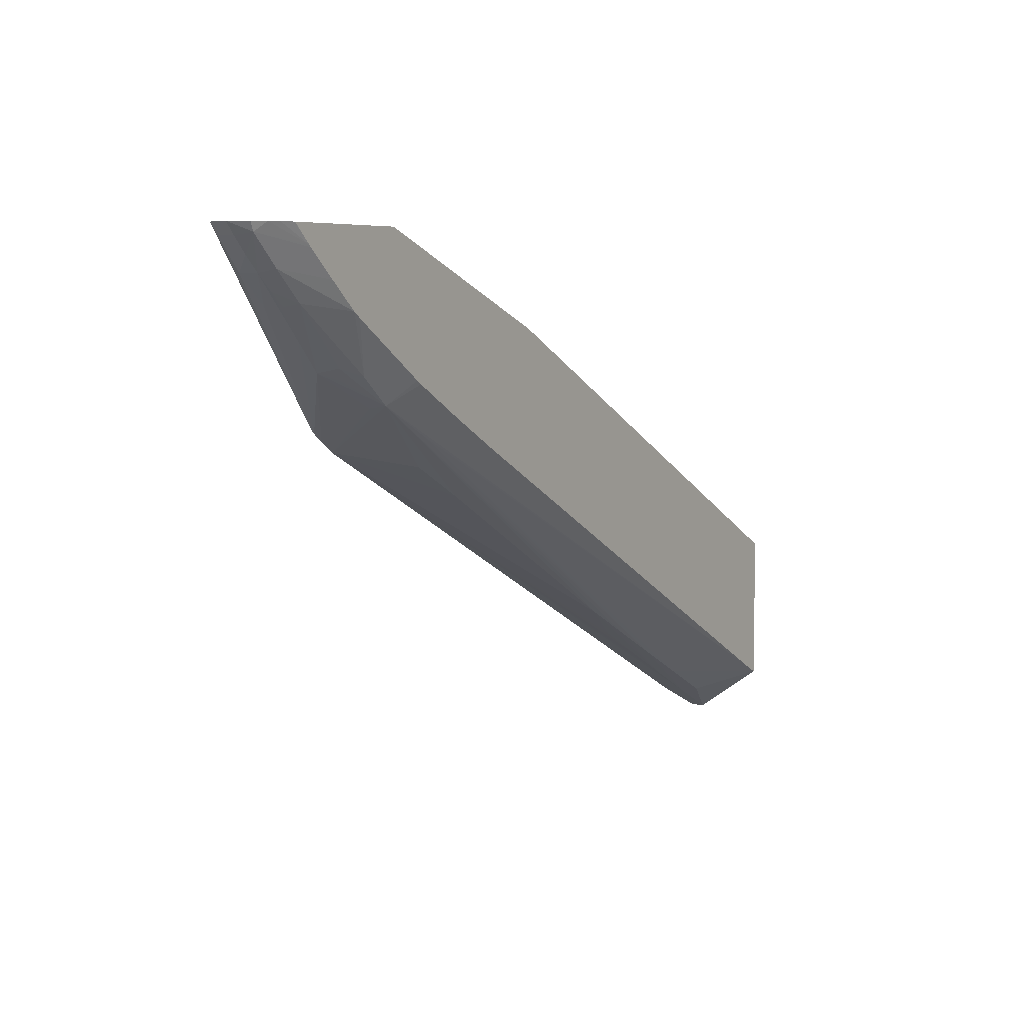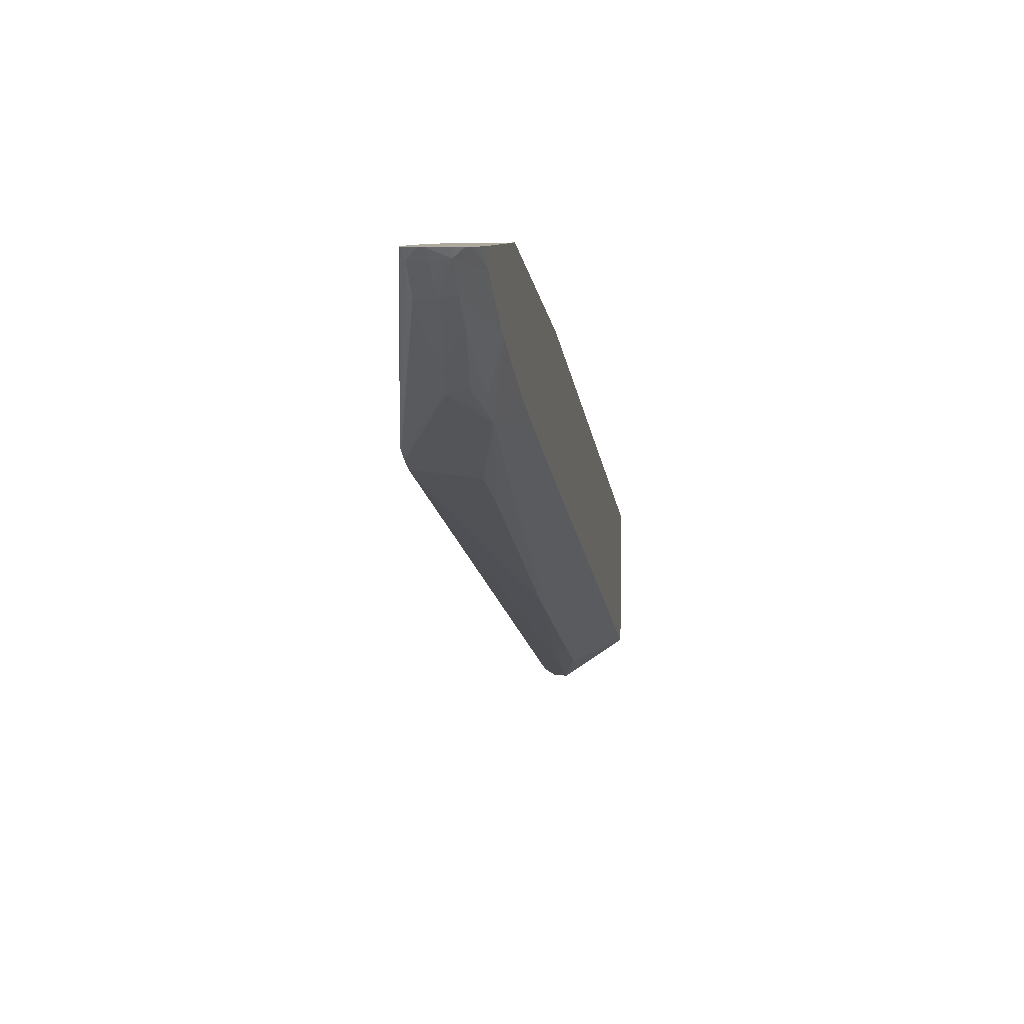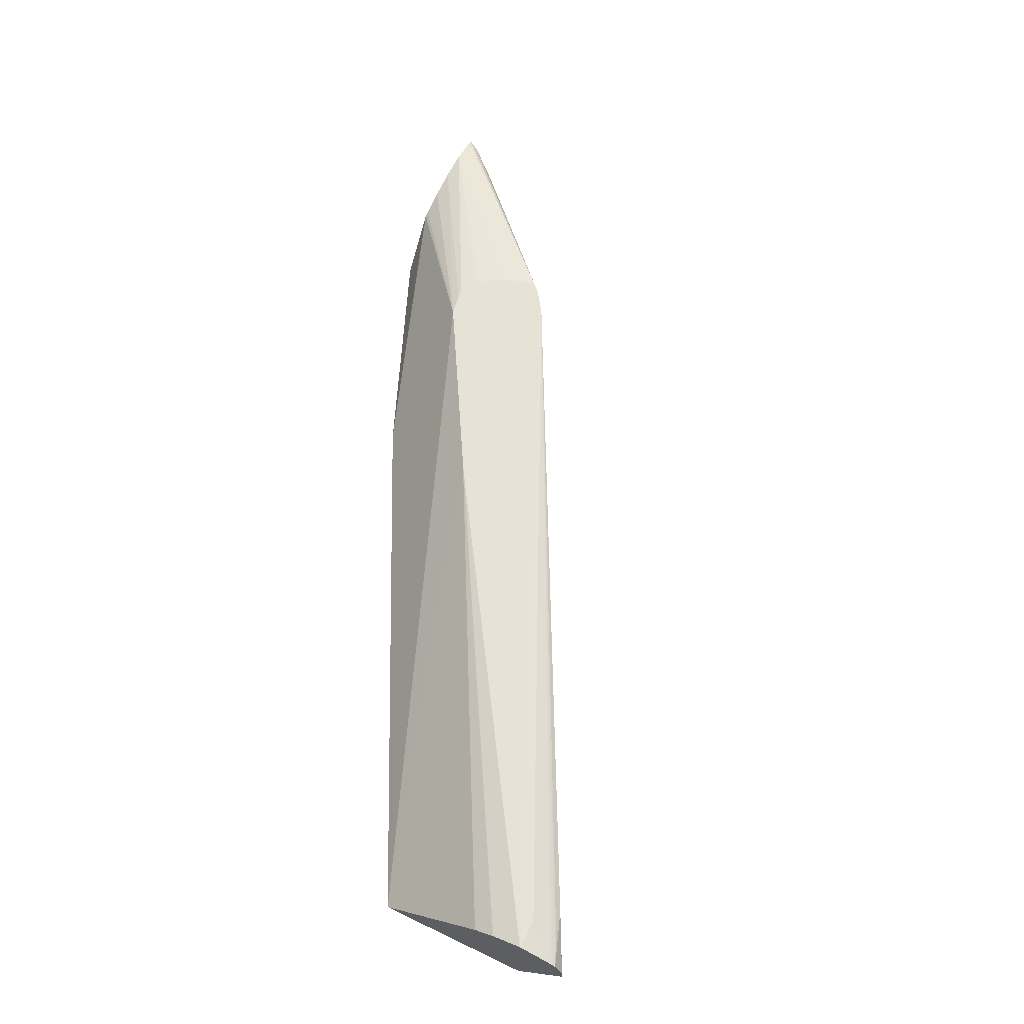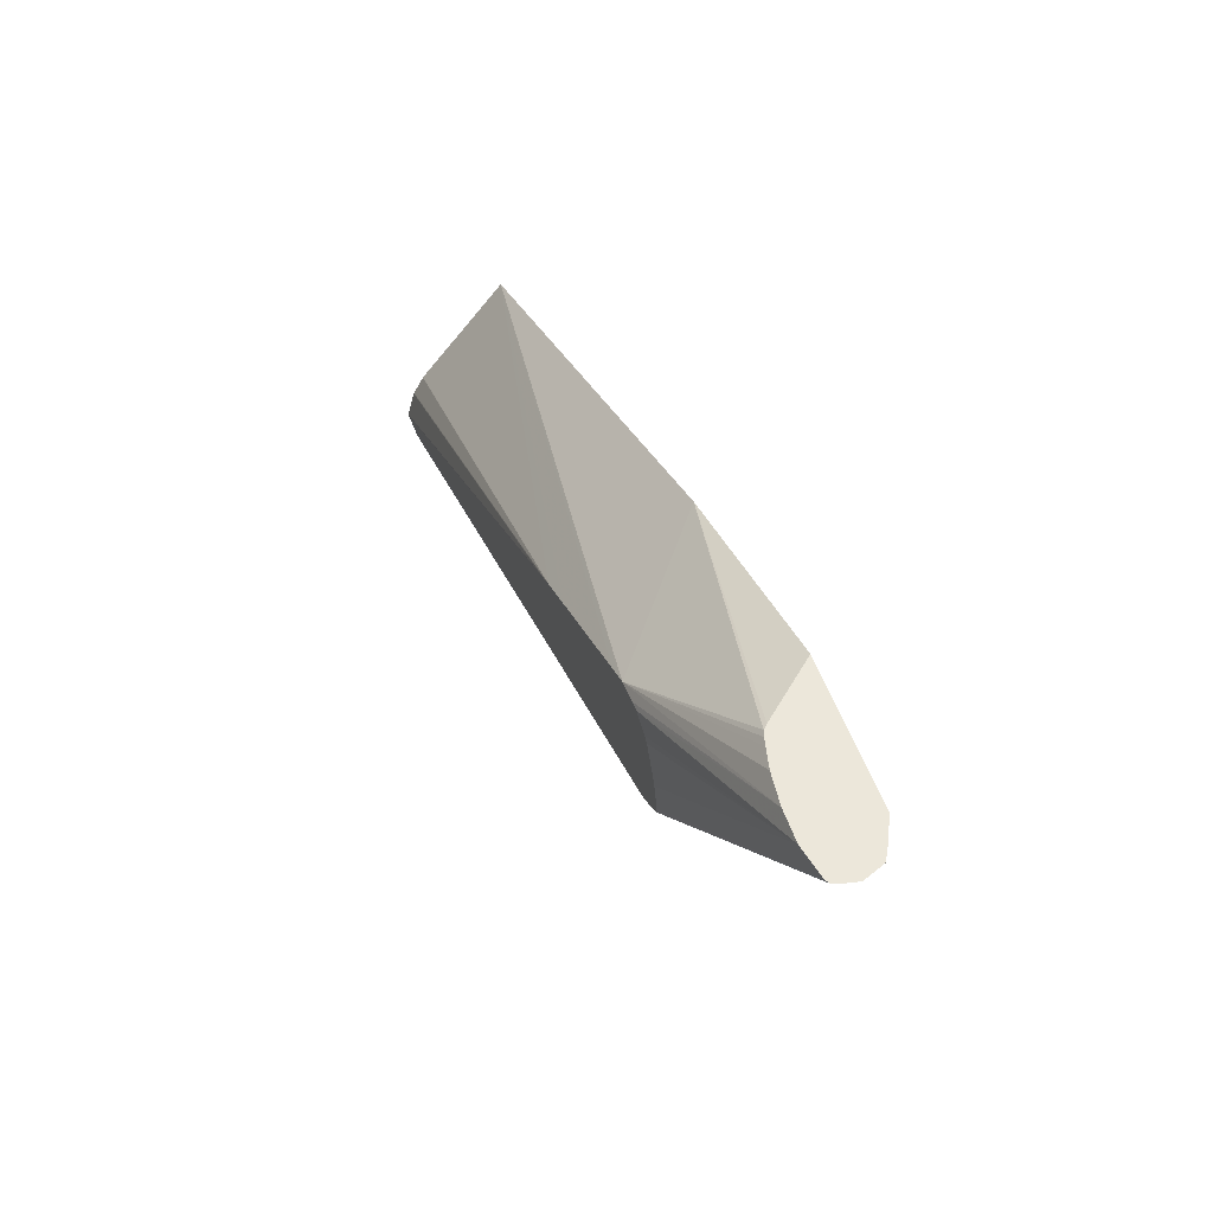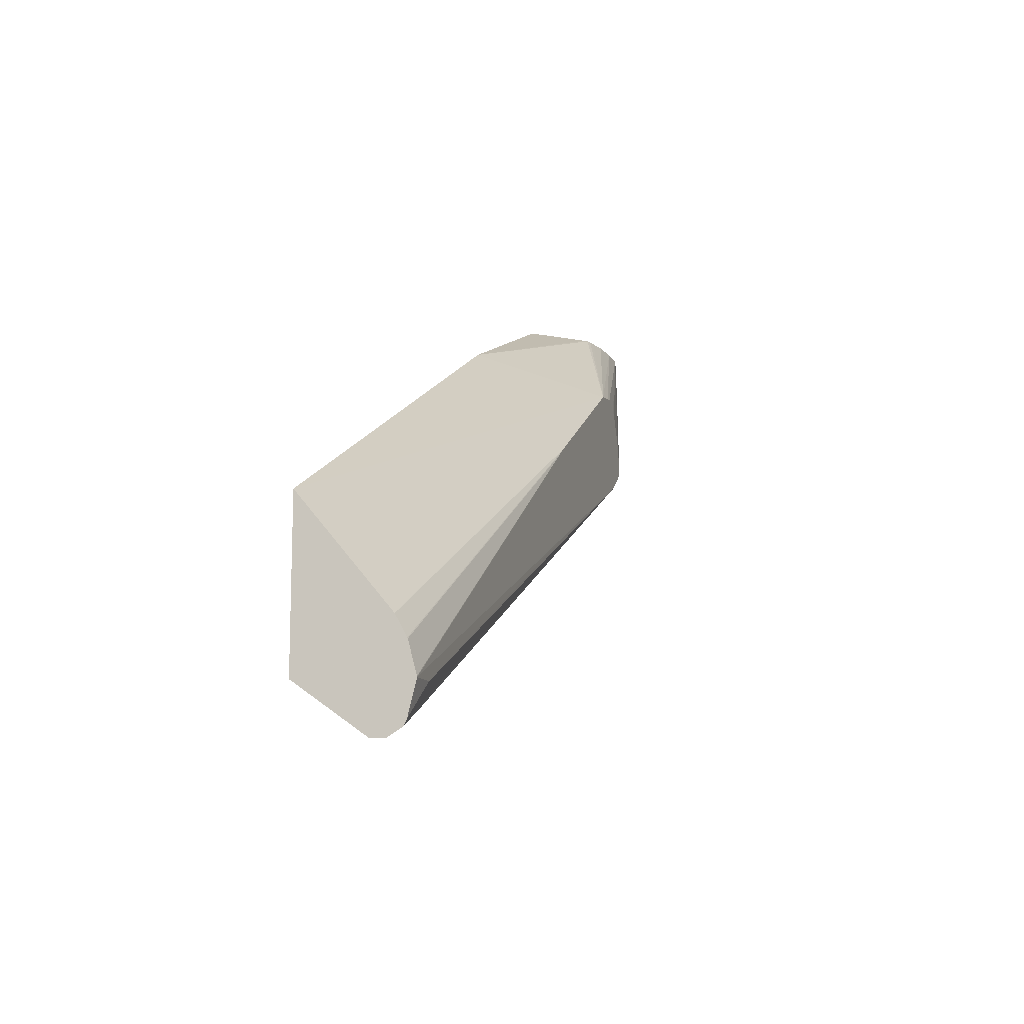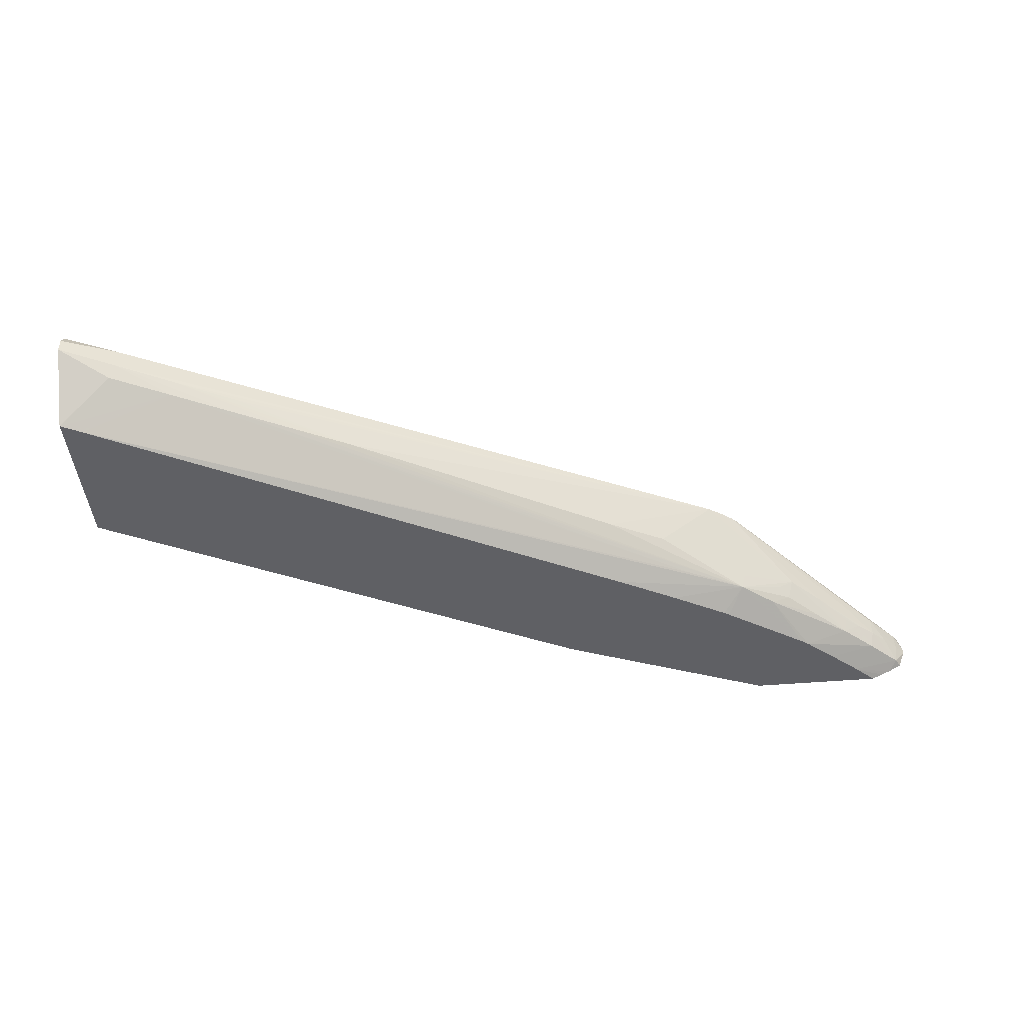
<metadata>
{"format":"obj","ext":"obj","renderer":"f3d","projection":"perspective","resolution":1024,"background":"white","views":[{"elev":5.9,"azim":122.4,"up":"+Y"},{"elev":8.8,"azim":100.4,"up":"+Y"},{"elev":63.1,"azim":-64.1,"up":"+Z"},{"elev":54.1,"azim":70.2,"up":"+Y"},{"elev":-12.5,"azim":-74.2,"up":"+Y"},{"elev":-44.7,"azim":5.7,"up":"+Z"}]}
</metadata>
<code>
v 0.0311 -0.006322 0.008245
v 0.03105 -0.006322 0.008626
v 0.03054 -0.006858 0.009226
v 0.03059 -0.006917 0.008245
v 0.03047 -0.006776 0.007291
v 0.0307 -0.006322 0.007227
v 0.03081 -0.006322 0.009375
v 0.02081 -0.0158 0.01185
v 0.02902 -0.008481 0.009292
v 0.02984 -0.007711 0.008245
v 0.03003 -0.006322 0.006838
v 0.02905 -0.008493 0.008245
v 0.02887 -0.008311 0.007336
v 0.0278 -0.007385 0.006299
v 0.02792 -0.007272 0.006299
v 0.03057 -0.006322 0.009503
v 0.02087 -0.0157 0.01185
v 0.02058 -0.01604 0.01185
v 0.02738 -0.009986 0.009262
v 0.0295 -0.006322 0.006583
v 0.02569 -0.01149 0.008718
v 0.02813 -0.009286 0.008245
v 0.02717 -0.00981 0.00743
v 0.02473 -0.01015 0.006299
v 0.02629 -0.008765 0.006299
v 0.02887 -0.006322 0.006299
v 0.02889 -0.006322 0.006305
v 0.02903 -0.006322 0.00981
v 0.02084 -0.01547 0.01185
v 0.02001 -0.01648 0.01185
v 0.02399 -0.01298 0.009002
v 0.02734 -0.009952 0.008245
v 0.02544 -0.01128 0.007659
v 0.02265 -0.01315 0.007322
v 0.02432 -0.01045 0.006299
v 0.02169 -0.006322 0.006299
v 0.02744 -0.006322 0.00979
v 0.01841 -0.0119 0.01185
v 0.01934 -0.01237 0.01185
v 0.0196 -0.01255 0.01185
v 0.01977 -0.01285 0.01185
v 0.02031 -0.01385 0.01185
v 0.02052 -0.01429 0.01185
v 0.01917 -0.01703 0.01185
v 0.02318 -0.0133 0.008382
v 0.02371 -0.01275 0.007943
v 0.02101 -0.01469 0.008245
v 0.02081 -0.01456 0.007446
v 0.01988 -0.01338 0.006299
v 0.02399 -0.006322 0.008954
v 0.0101 -0.01108 0.006299
v 0.02586 -0.006322 0.0096
v 0.01683 -0.01212 0.01185
v 0.01799 -0.01192 0.01185
v 0.01309 -0.01945 0.008788
v 0.01616 -0.0178 0.008856
v 0.008025 -0.02198 0.01185
v -0.01493 -0.03282 0.01182
v -0.01657 -0.03453 0.01143
v -0.01657 -0.03465 0.01137
v -0.01657 -0.03485 0.01126
v -0.01493 -0.03414 0.01122
v -0.01373 -0.03382 0.01098
v -0.01372 -0.03383 0.009833
v -0.0106 -0.03221 0.009833
v -0.007483 -0.03059 0.009833
v -0.004381 -0.02897 0.009833
v -0.001428 -0.02726 0.009038
v 0.01767 -0.01617 0.007433
v -0.01546 -0.03217 0.006299
v 0.01338 -0.01702 0.006299
v 0.01661 -0.01525 0.006299
v 0.01958 -0.01357 0.006299
v -0.004553 -0.02887 0.009005
v -0.007689 -0.03048 0.008985
v 0.02419 -0.006322 0.00916
v -0.01657 -0.02471 0.006299
v 0.02487 -0.006322 0.00936
v 0.01651 -0.0123 0.01185
v 0.02448 -0.006322 0.009263
v 0.007348 -0.02214 0.01185
v -0.01657 -0.03286 0.01184
v -0.01657 -0.03527 0.01059
v -0.01657 -0.03527 0.009833
v -0.01083 -0.03209 0.008974
v -0.01653 -0.03272 0.006299
v -0.01657 -0.03274 0.006299
v -0.01657 -0.03019 0.01084
v 0.007581 -0.01743 0.01185
v 0.009527 -0.01631 0.01185
v 0.01569 -0.01277 0.01185
v 0.005967 -0.02174 0.01185
v -0.01652 -0.03282 0.01184
v -0.01657 -0.03282 0.01184
v 0.005809 -0.02164 0.01185
v 0.005715 -0.02145 0.01185
v 0.005277 -0.02011 0.01185
v 0.0053 -0.02002 0.01185
v 0.005697 -0.01875 0.01185
v 0.006793 -0.01792 0.01185
v -0.01399 -0.03368 0.00897
v -0.01657 -0.03021 0.01086
v -0.01657 -0.03123 0.01141
v -0.01657 -0.03128 0.01143
f 1 2 3
f 1 3 4
f 1 4 5
f 1 5 6
f 1 6 11
f 1 11 20
f 1 20 27
f 1 27 26
f 1 26 36
f 1 36 50
f 1 50 76
f 1 76 80
f 1 80 78
f 1 78 52
f 1 52 37
f 1 37 28
f 1 28 16
f 1 16 7
f 1 7 2
f 2 7 3
f 3 7 8
f 3 8 9
f 3 9 4
f 4 9 10
f 4 10 5
f 5 11 6
f 5 10 12
f 5 12 13
f 5 13 14
f 5 14 15
f 5 15 11
f 7 16 8
f 8 17 29
f 8 29 43
f 8 43 42
f 8 42 41
f 8 41 40
f 8 40 39
f 8 39 38
f 8 38 54
f 8 54 53
f 8 53 79
f 8 79 91
f 8 91 90
f 8 90 89
f 8 89 100
f 8 100 99
f 8 99 98
f 8 98 97
f 8 97 96
f 8 96 95
f 8 95 92
f 8 92 81
f 8 81 57
f 8 57 44
f 8 44 30
f 8 30 18
f 8 18 9
f 8 16 17
f 9 19 12
f 9 12 10
f 9 18 19
f 11 15 20
f 12 19 21
f 12 21 22
f 12 22 13
f 13 22 23
f 13 23 24
f 13 24 25
f 13 25 14
f 14 25 24
f 14 24 35
f 14 35 49
f 14 49 73
f 14 73 72
f 14 72 71
f 14 71 70
f 14 70 86
f 14 86 87
f 14 87 77
f 14 77 51
f 14 51 36
f 14 36 26
f 14 26 15
f 15 26 27
f 15 27 20
f 16 28 29
f 16 29 17
f 18 30 31
f 18 31 21
f 18 21 19
f 21 31 23
f 21 23 32
f 21 32 22
f 22 32 23
f 23 31 33
f 23 33 34
f 23 34 24
f 24 34 35
f 28 37 38
f 28 38 39
f 28 39 40
f 28 40 41
f 28 41 42
f 28 42 43
f 28 43 29
f 30 44 31
f 31 45 46
f 31 46 33
f 31 44 47
f 31 47 48
f 31 48 45
f 33 46 34
f 34 48 35
f 34 46 48
f 35 48 49
f 36 51 50
f 37 52 53
f 37 53 54
f 37 54 38
f 44 55 56
f 44 56 48
f 44 48 47
f 44 57 58
f 44 58 59
f 44 59 60
f 44 60 61
f 44 61 62
f 44 62 63
f 44 63 64
f 44 64 65
f 44 65 66
f 44 66 67
f 44 67 68
f 44 68 55
f 45 48 46
f 48 69 70
f 48 70 71
f 48 71 72
f 48 72 73
f 48 73 49
f 48 56 55
f 48 55 68
f 48 68 74
f 48 74 75
f 48 75 69
f 50 51 76
f 51 53 76
f 51 77 53
f 52 78 53
f 53 77 79
f 53 78 80
f 53 80 76
f 57 81 82
f 57 82 58
f 58 82 59
f 59 82 94
f 59 94 104
f 59 104 103
f 59 103 102
f 59 102 88
f 59 88 77
f 59 77 87
f 59 87 84
f 59 84 83
f 59 83 61
f 59 61 60
f 61 83 63
f 61 63 62
f 63 83 64
f 64 83 84
f 64 84 85
f 64 85 75
f 64 75 74
f 64 74 65
f 65 74 68
f 65 68 66
f 66 68 67
f 69 75 85
f 69 85 70
f 70 85 86
f 77 88 89
f 77 89 90
f 77 90 91
f 77 91 79
f 81 92 82
f 82 93 94
f 82 92 95
f 82 95 96
f 82 96 97
f 82 97 98
f 82 98 99
f 82 99 100
f 82 100 93
f 84 87 101
f 84 101 85
f 85 101 86
f 86 101 87
f 88 102 89
f 89 102 103
f 89 103 104
f 89 104 100
f 93 100 94
f 94 100 104

</code>
